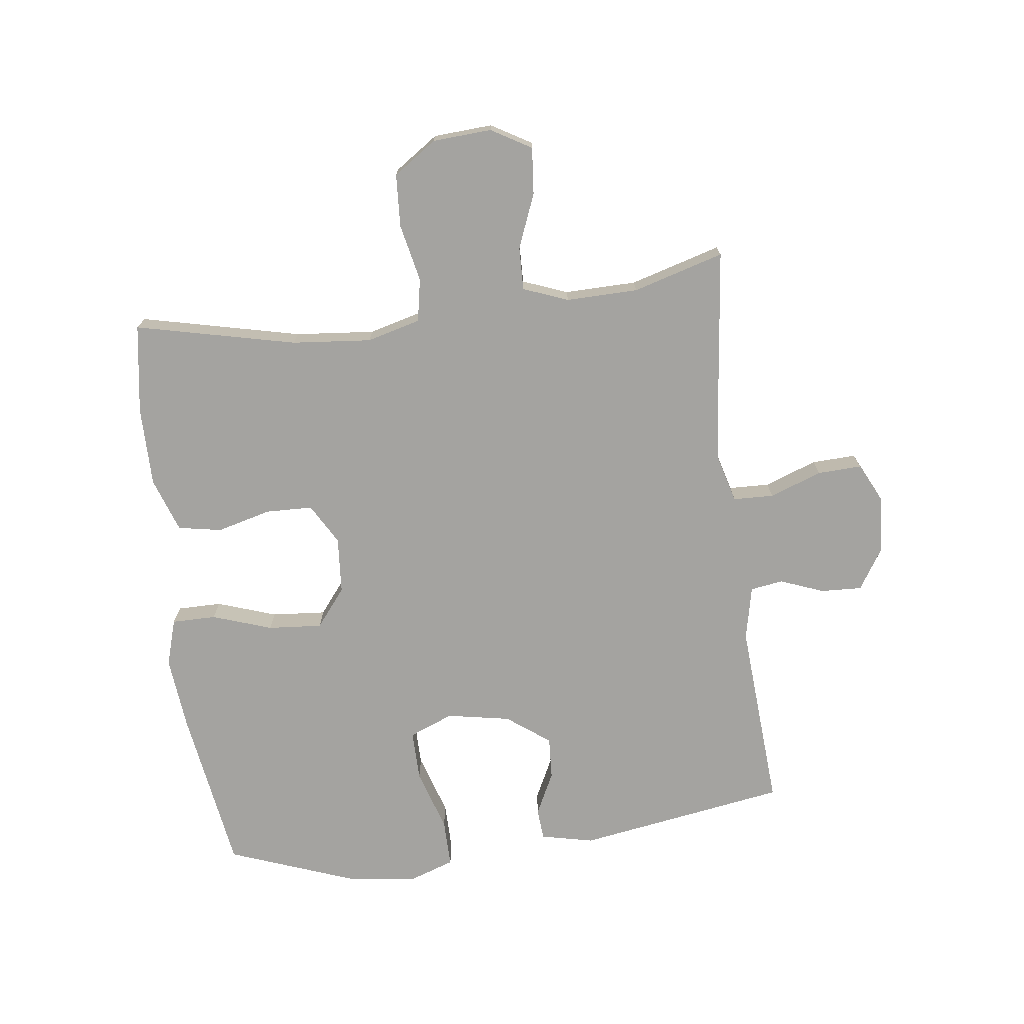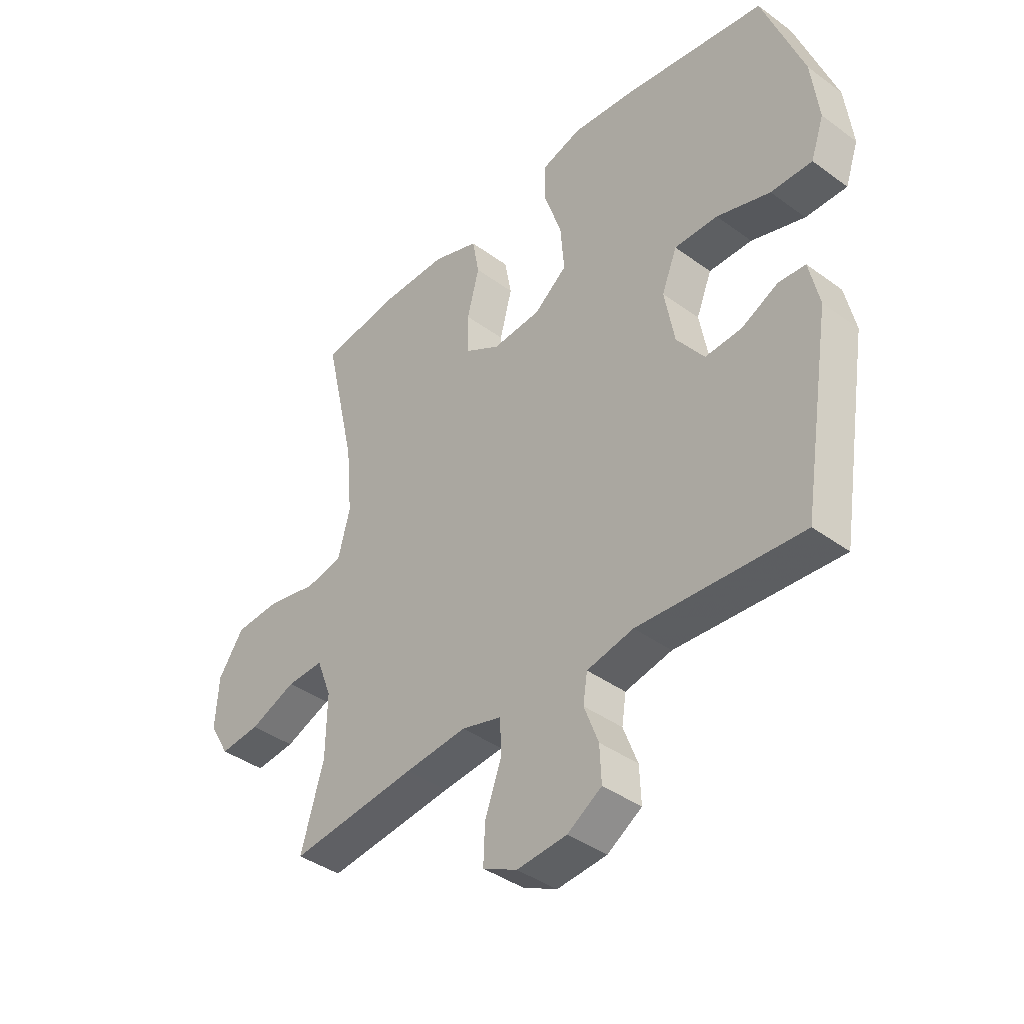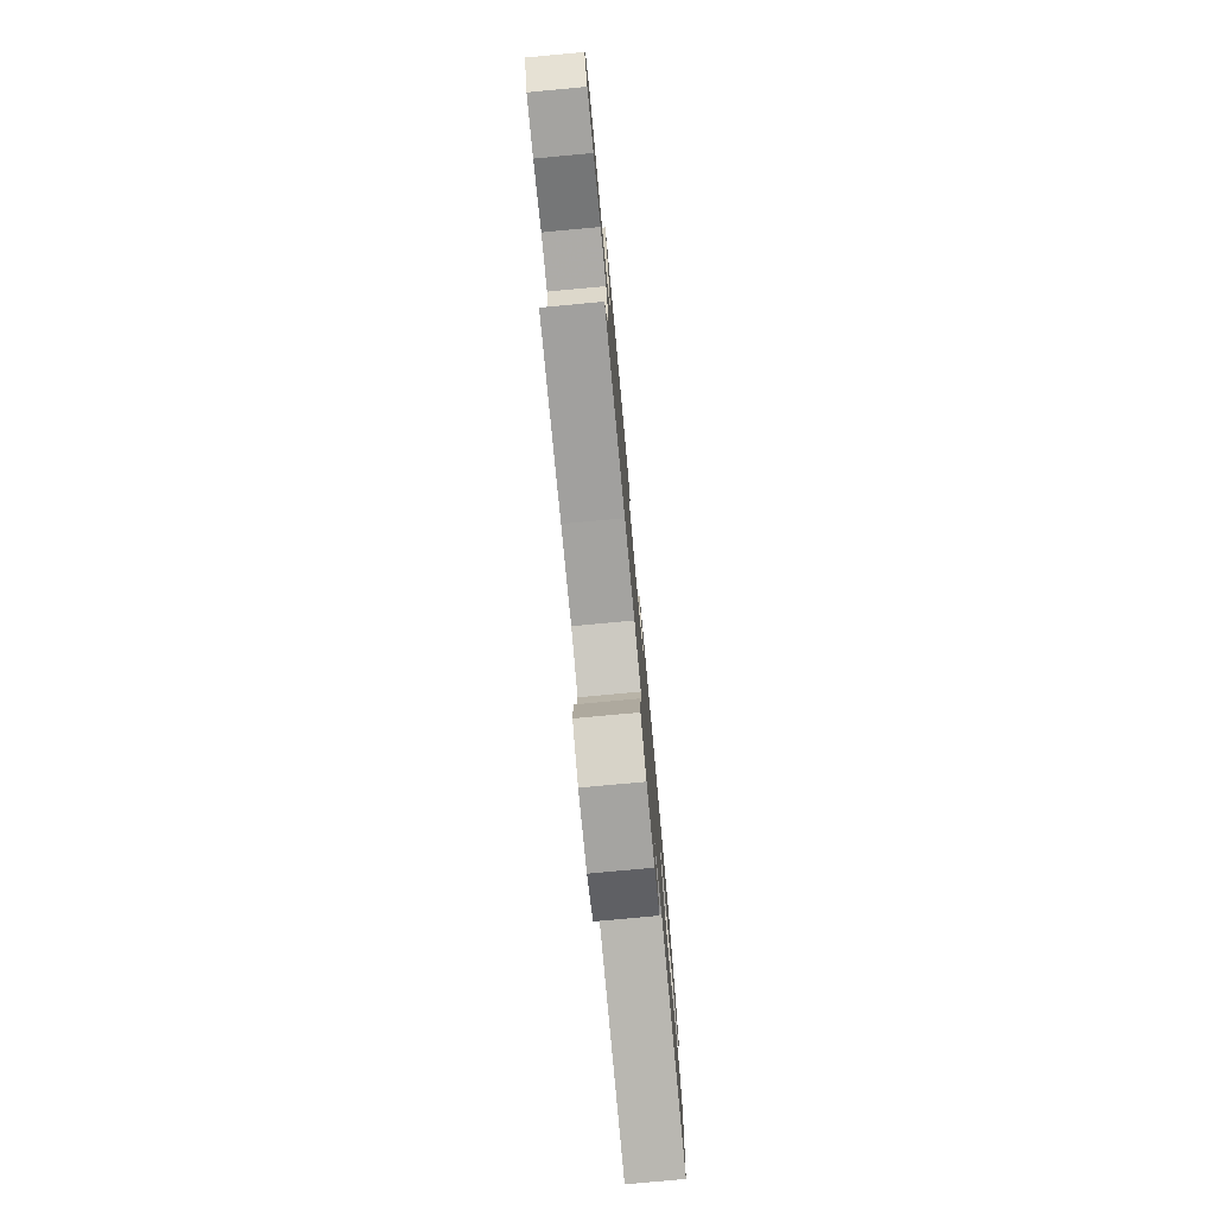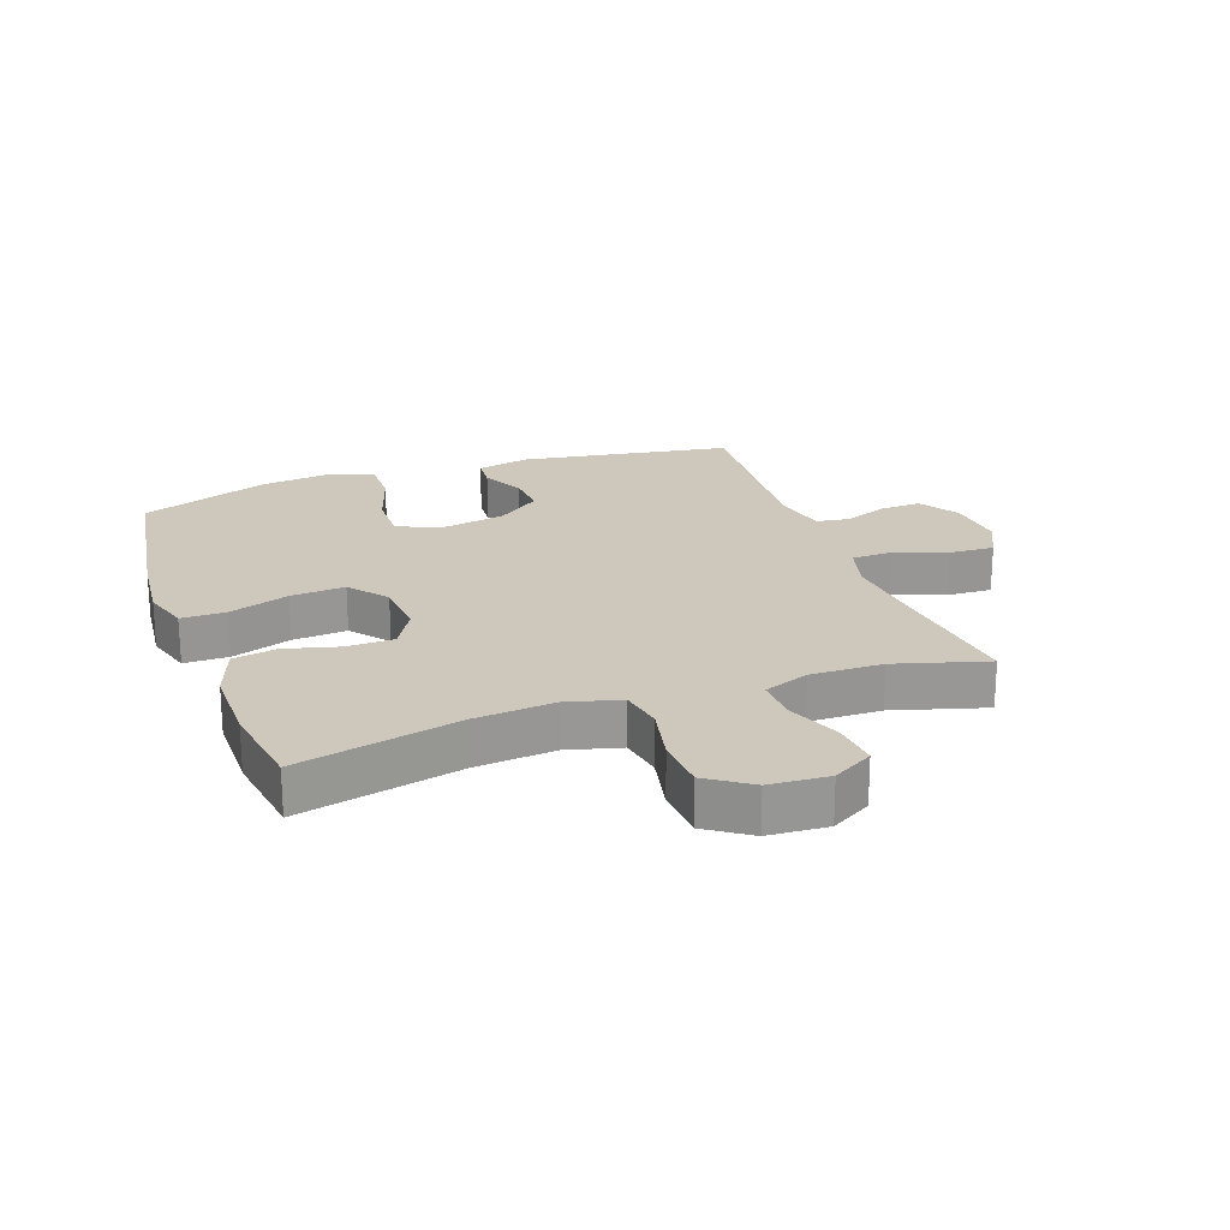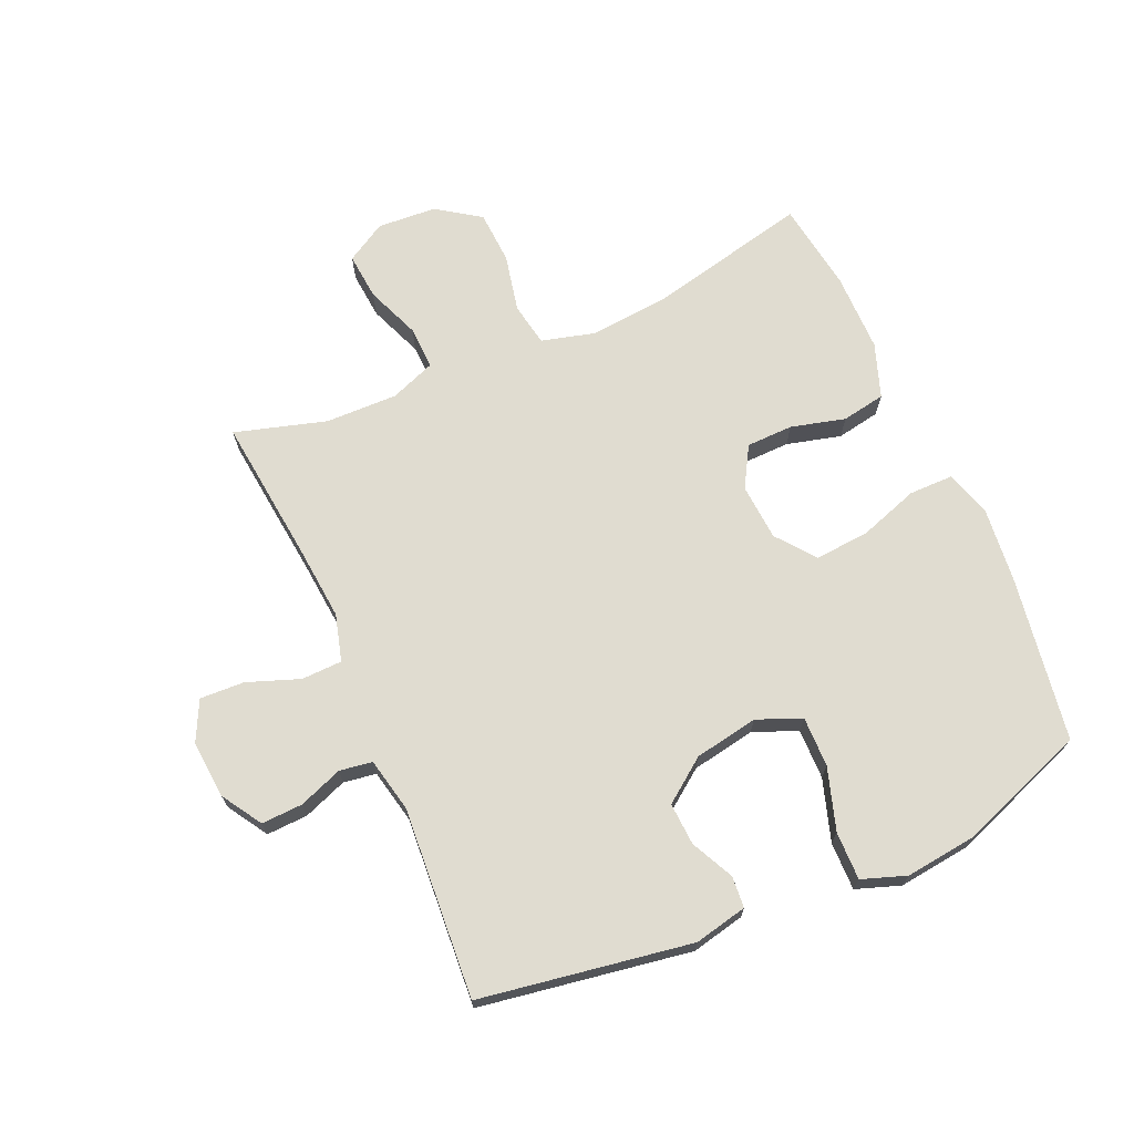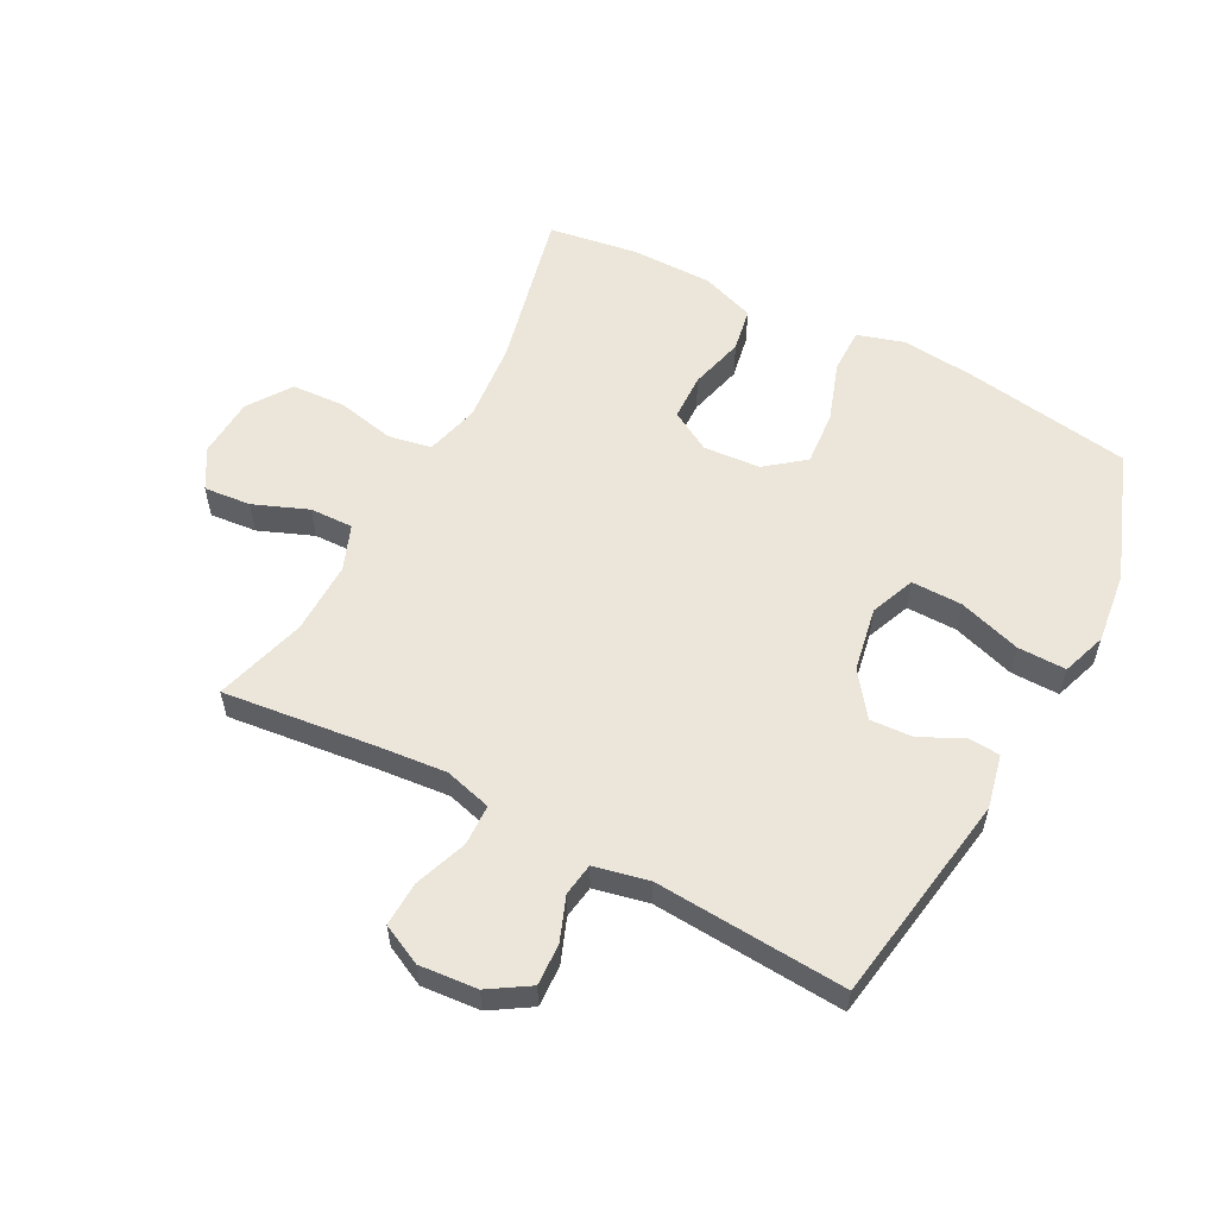
<metadata>
{"format":"obj","ext":"obj","renderer":"f3d","projection":"perspective","resolution":1024,"background":"white","views":[{"elev":-73.0,"azim":97.2,"up":"+Y"},{"elev":-40.1,"azim":-132.0,"up":"+Z"},{"elev":-78.1,"azim":95.3,"up":"+Z"},{"elev":22.0,"azim":70.3,"up":"+Y"},{"elev":69.7,"azim":-113.6,"up":"+Y"},{"elev":57.0,"azim":-152.2,"up":"+Y"}]}
</metadata>
<code>
v -0.5 0.07 0.5
v -0.23 0.07 0.542
v -0.111 0.07 0.554
v -0.035 0.07 0.531
v -0.035 0.07 0.459
v -0.068 0.07 0.362
v -0.075 0.07 0.274
v -0.013 0.07 0.225
v 0.079 0.07 0.218
v 0.145 0.07 0.256
v 0.147 0.07 0.332
v 0.124 0.07 0.42
v 0.137 0.07 0.491
v 0.225 0.07 0.522
v 0.355 0.07 0.522
v 0.5 0.07 0.5
v 0.44 0.07 0.239
v 0.428 0.07 0.11
v 0.451 0.07 0.023
v 0.521 0.07 0.01
v 0.615 0.07 0.03
v 0.701 0.07 0.025
v 0.749 0.07 -0.045
v 0.755 0.07 -0.141
v 0.717 0.07 -0.206
v 0.641 0.07 -0.199
v 0.553 0.07 -0.164
v 0.483 0.07 -0.162
v 0.455 0.07 -0.235
v 0.457 0.07 -0.352
v 0.5 0.07 -0.5
v 0.26 0.07 -0.473
v 0.143 0.07 -0.462
v 0.067 0.07 -0.483
v 0.065 0.07 -0.549
v 0.096 0.07 -0.634
v 0.099 0.07 -0.706
v 0.034 0.07 -0.738
v -0.06 0.07 -0.73
v -0.125 0.07 -0.689
v -0.122 0.07 -0.622
v -0.095 0.07 -0.551
v -0.103 0.07 -0.498
v -0.191 0.07 -0.479
v -0.5 0.07 -0.5
v -0.555 0.07 -0.158
v -0.536 0.07 -0.072
v -0.485 0.07 -0.068
v -0.416 0.07 -0.102
v -0.347 0.07 -0.106
v -0.295 0.07 -0.036
v -0.276 0.07 0.067
v -0.305 0.07 0.139
v -0.387 0.07 0.138
v -0.488 0.07 0.106
v -0.566 0.07 0.105
v -0.591 0.07 0.177
v -0.577 0.07 0.292
v -0.5 0 0.5
v -0.23 0 0.542
v -0.111 0 0.554
v -0.035 0 0.531
v -0.035 0 0.459
v -0.068 0 0.362
v -0.075 0 0.274
v -0.013 0 0.225
v 0.079 0 0.218
v 0.145 0 0.256
v 0.147 0 0.332
v 0.124 0 0.42
v 0.137 0 0.491
v 0.225 0 0.522
v 0.355 0 0.522
v 0.5 0 0.5
v 0.44 0 0.239
v 0.428 0 0.11
v 0.451 0 0.023
v 0.521 0 0.01
v 0.615 0 0.03
v 0.701 0 0.025
v 0.749 0 -0.045
v 0.755 0 -0.141
v 0.717 0 -0.206
v 0.641 0 -0.199
v 0.553 0 -0.164
v 0.483 0 -0.162
v 0.455 0 -0.235
v 0.457 0 -0.352
v 0.5 0 -0.5
v 0.26 0 -0.473
v 0.143 0 -0.462
v 0.067 0 -0.483
v 0.065 0 -0.549
v 0.096 0 -0.634
v 0.099 0 -0.706
v 0.034 0 -0.738
v -0.06 0 -0.73
v -0.125 0 -0.689
v -0.122 0 -0.622
v -0.095 0 -0.551
v -0.103 0 -0.498
v -0.191 0 -0.479
v -0.5 0 -0.5
v -0.555 0 -0.158
v -0.536 0 -0.072
v -0.485 0 -0.068
v -0.416 0 -0.102
v -0.347 0 -0.106
v -0.295 0 -0.036
v -0.276 0 0.067
v -0.305 0 0.139
v -0.387 0 0.138
v -0.488 0 0.106
v -0.566 0 0.105
v -0.591 0 0.177
v -0.577 0 0.292
f 54 55 56 57
f 53 54 57 58
f 46 47 48 49
f 44 45 46 49
f 43 44 49 50
f 39 40 41 42
f 39 42 43
f 38 39 43
f 35 36 37 38
f 34 35 38 43
f 33 34 43 50
f 30 31 32
f 29 30 32 33
f 28 29 33 50
f 24 25 26 27
f 20 21 22 23
f 19 20 23 24
f 14 15 16 17
f 14 17 18
f 11 12 13 14
f 10 11 14 18
f 9 10 18 19
f 3 4 5 6
f 3 6 7
f 2 3 7
f 53 58 1 2
f 52 53 2 7
f 51 52 7 8
f 27 28 50 51
f 19 24 27 51
f 8 9 19 51
f 115 114 113 112
f 116 115 112 111
f 107 106 105 104
f 107 104 103 102
f 108 107 102 101
f 100 99 98 97
f 101 100 97
f 101 97 96
f 96 95 94 93
f 101 96 93 92
f 108 101 92 91
f 90 89 88
f 91 90 88 87
f 108 91 87 86
f 85 84 83 82
f 81 80 79 78
f 82 81 78 77
f 75 74 73 72
f 76 75 72
f 72 71 70 69
f 76 72 69 68
f 77 76 68 67
f 64 63 62 61
f 65 64 61
f 65 61 60
f 60 59 116 111
f 65 60 111 110
f 66 65 110 109
f 109 108 86 85
f 109 85 82 77
f 109 77 67 66
f 1 59 60 2
f 2 60 61 3
f 3 61 62 4
f 4 62 63 5
f 5 63 64 6
f 6 64 65 7
f 7 65 66 8
f 8 66 67 9
f 9 67 68 10
f 10 68 69 11
f 11 69 70 12
f 12 70 71 13
f 13 71 72 14
f 14 72 73 15
f 15 73 74 16
f 16 74 75 17
f 17 75 76 18
f 18 76 77 19
f 19 77 78 20
f 20 78 79 21
f 21 79 80 22
f 22 80 81 23
f 23 81 82 24
f 24 82 83 25
f 25 83 84 26
f 26 84 85 27
f 27 85 86 28
f 28 86 87 29
f 29 87 88 30
f 30 88 89 31
f 31 89 90 32
f 32 90 91 33
f 33 91 92 34
f 34 92 93 35
f 35 93 94 36
f 36 94 95 37
f 37 95 96 38
f 38 96 97 39
f 39 97 98 40
f 40 98 99 41
f 41 99 100 42
f 42 100 101 43
f 43 101 102 44
f 44 102 103 45
f 45 103 104 46
f 46 104 105 47
f 47 105 106 48
f 48 106 107 49
f 49 107 108 50
f 50 108 109 51
f 51 109 110 52
f 52 110 111 53
f 53 111 112 54
f 54 112 113 55
f 55 113 114 56
f 56 114 115 57
f 57 115 116 58
f 58 116 59 1

</code>
